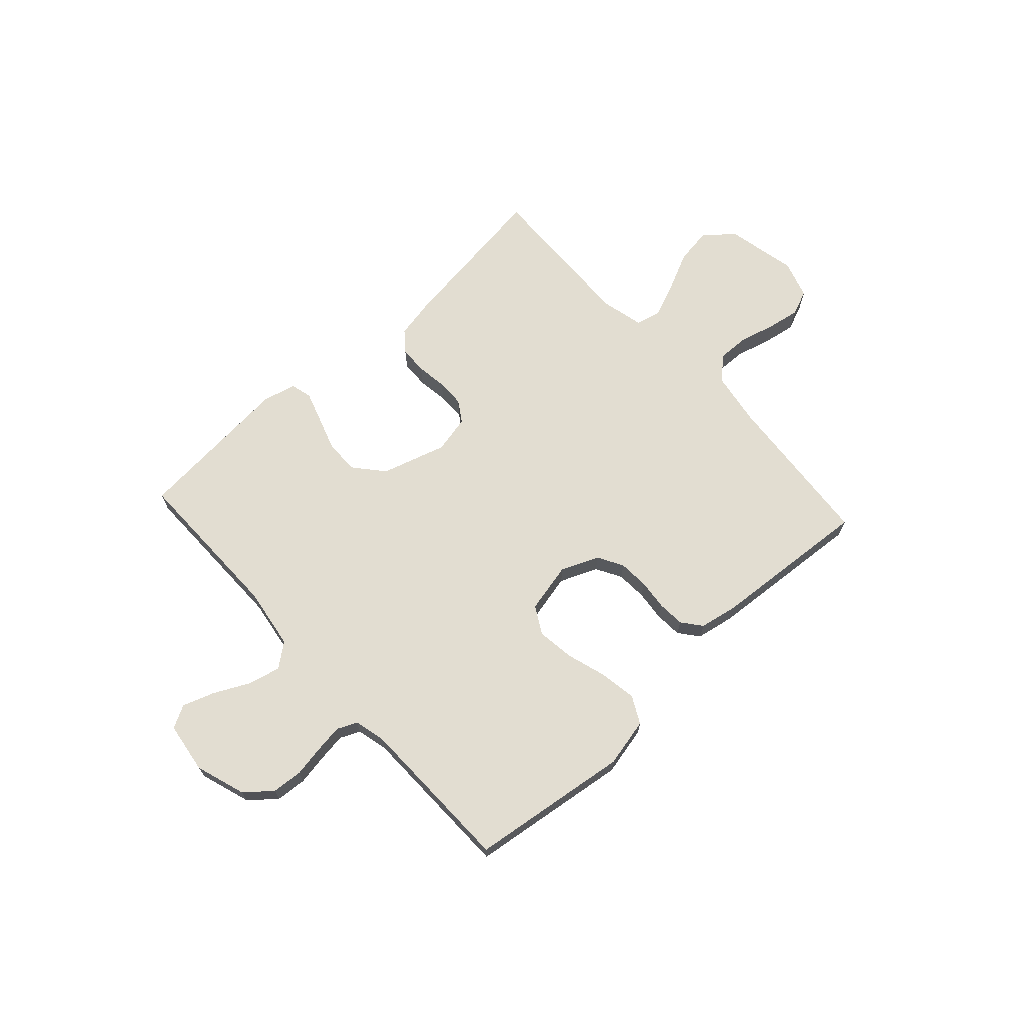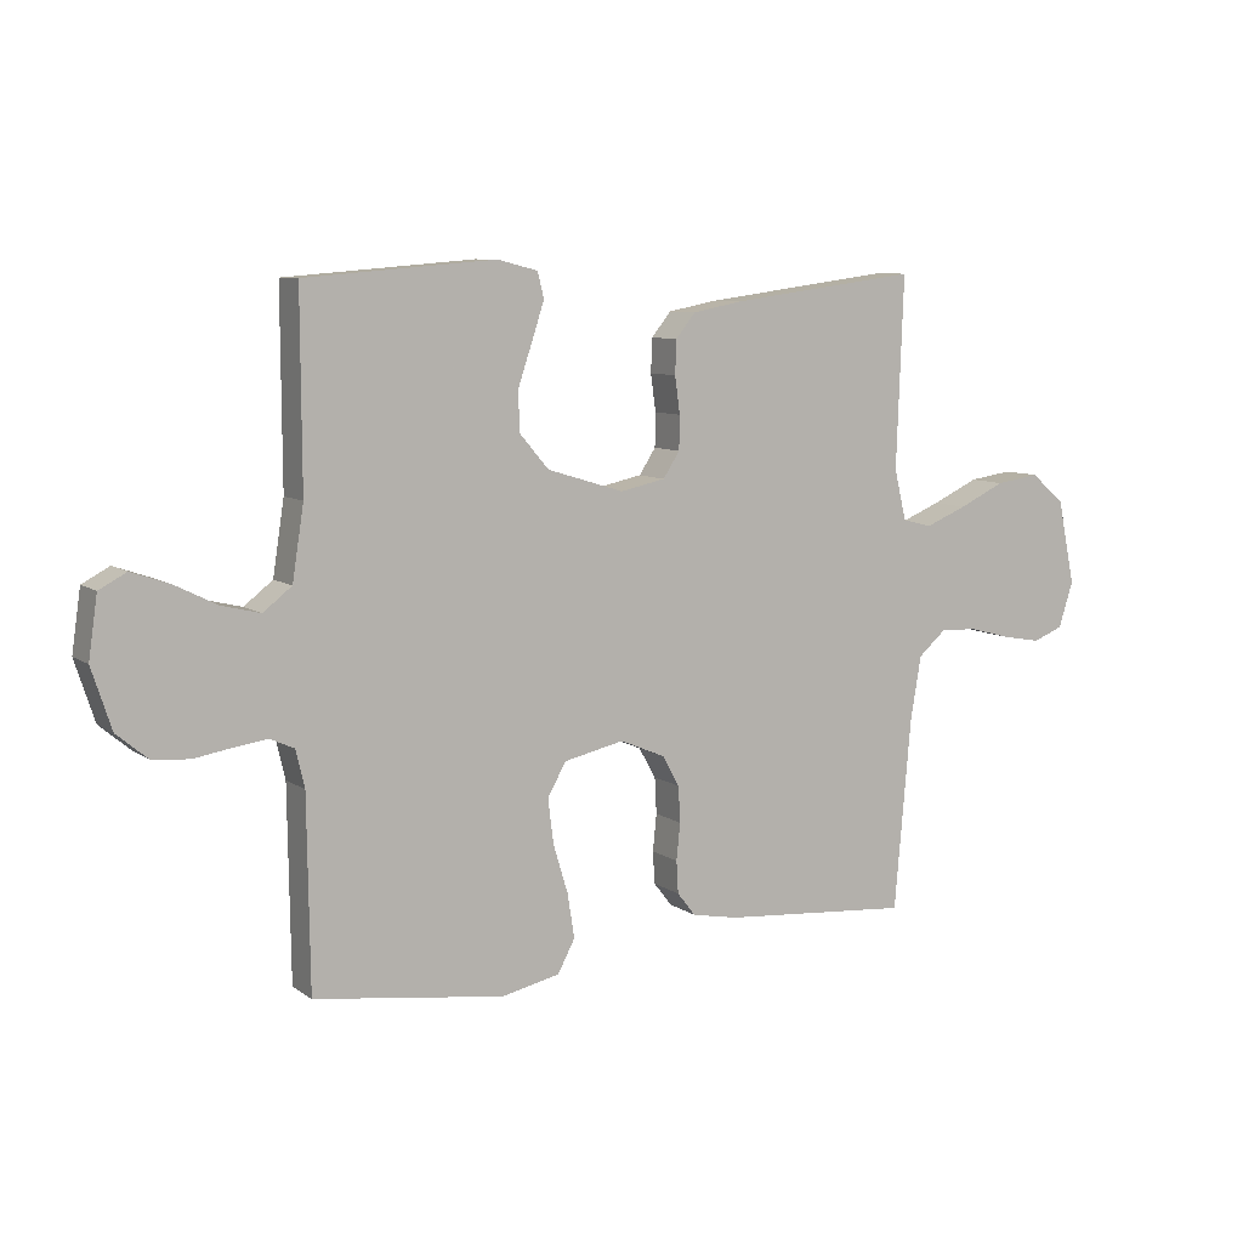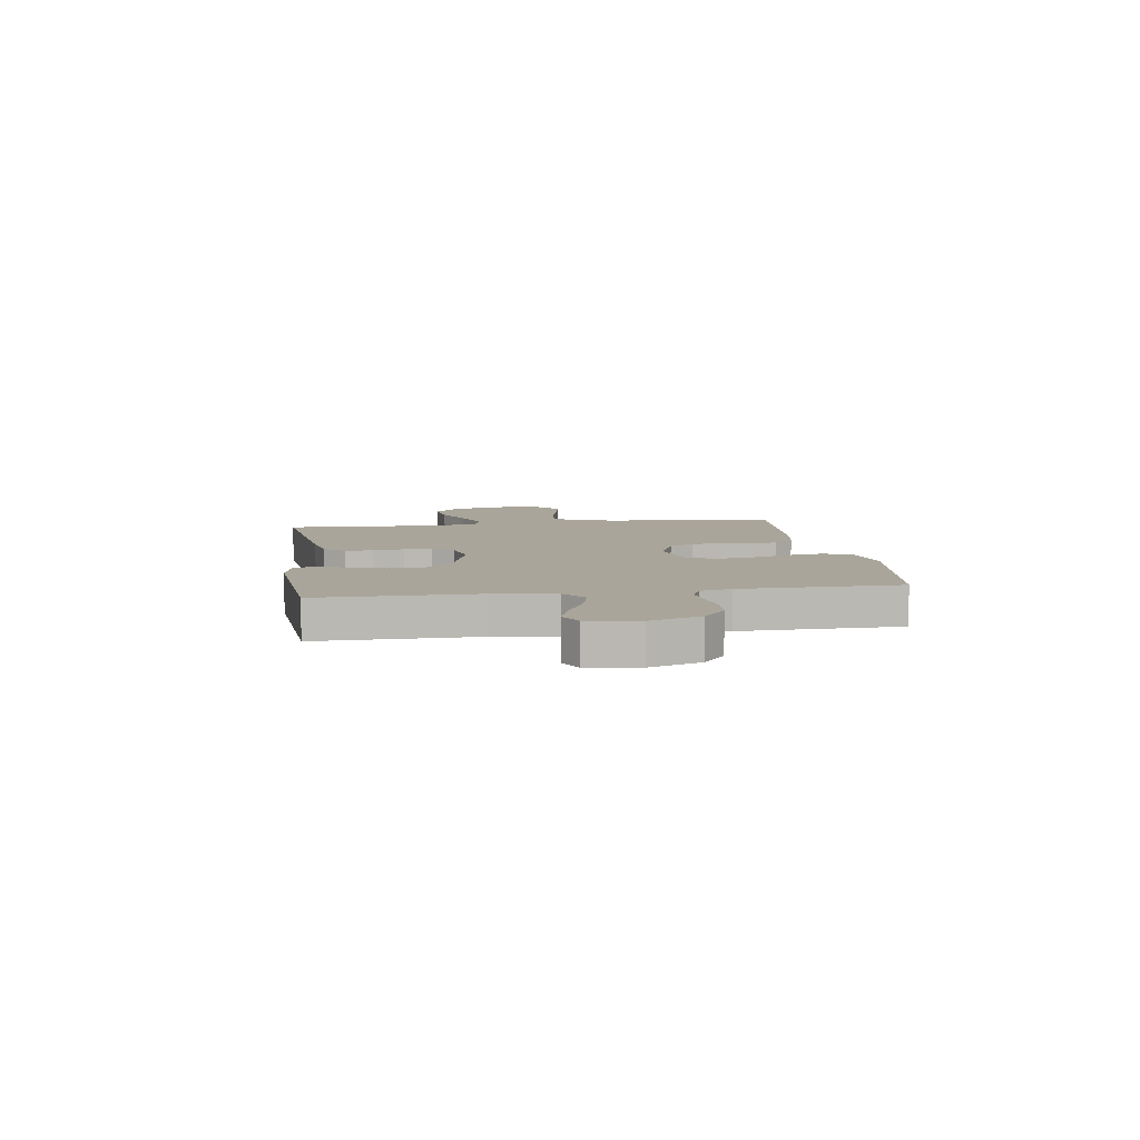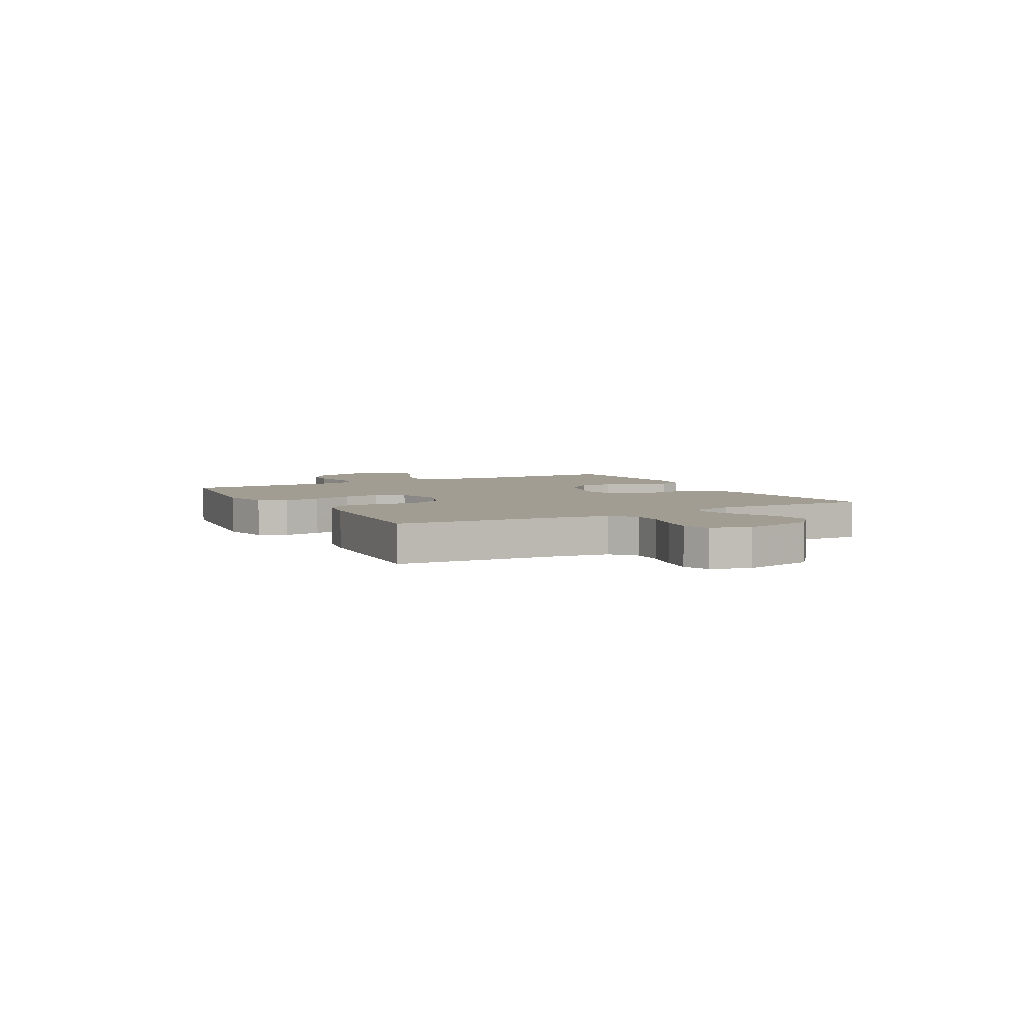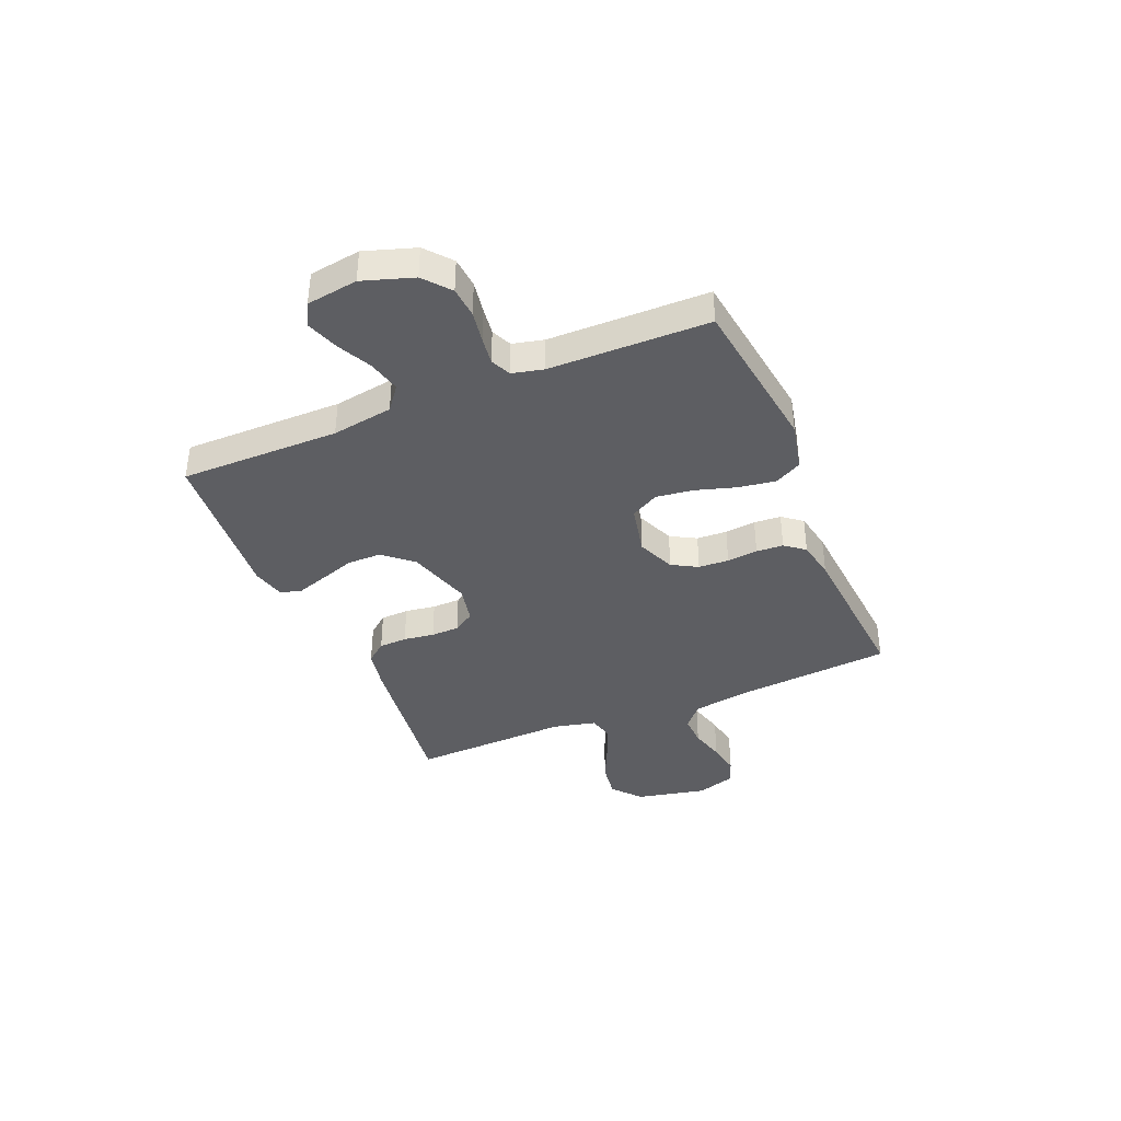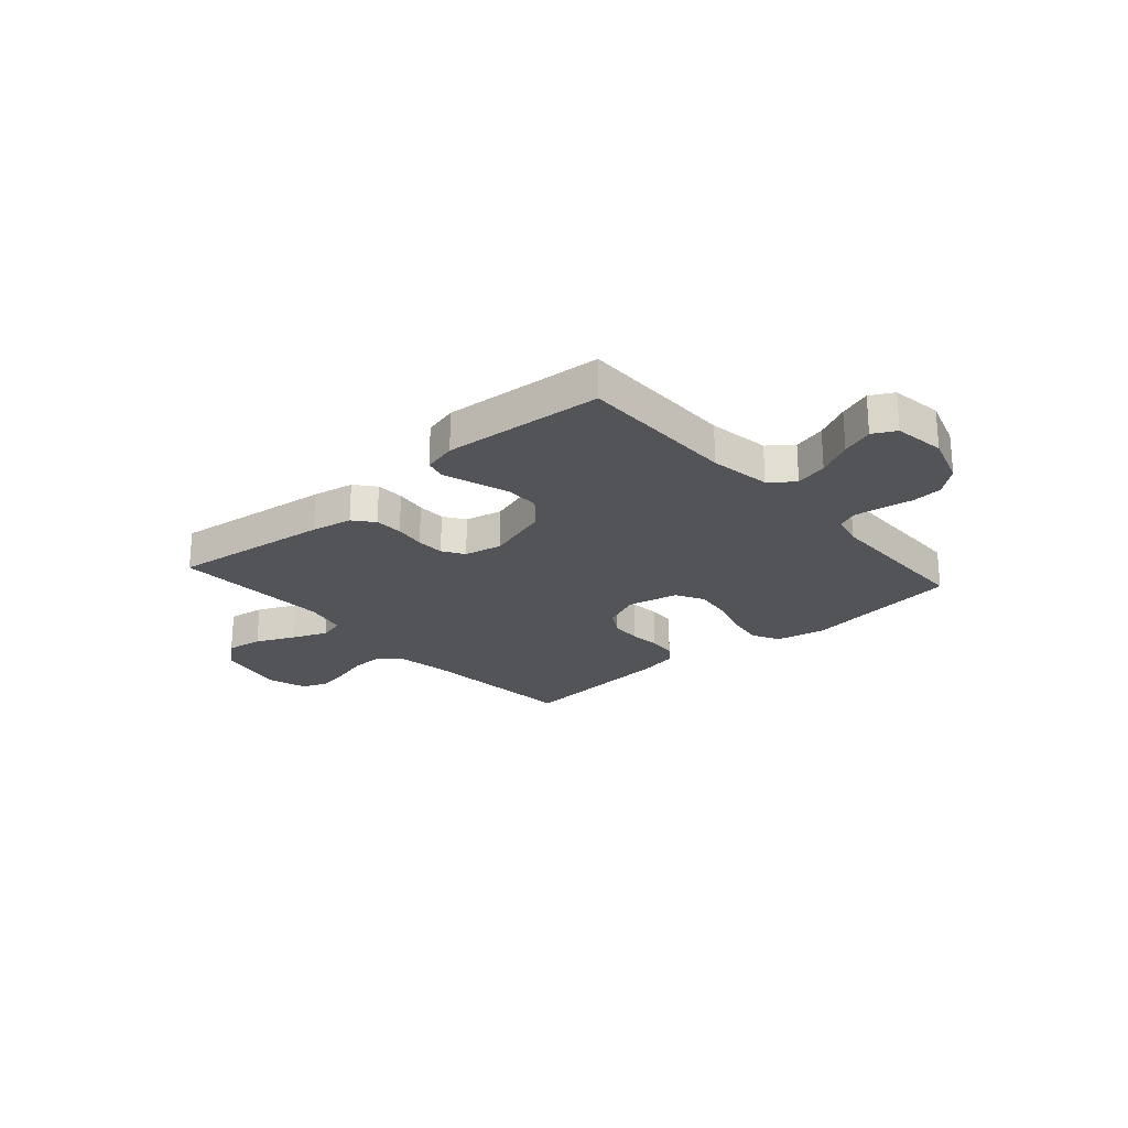
<metadata>
{"format":"obj","ext":"obj","renderer":"f3d","projection":"perspective","resolution":1024,"background":"white","views":[{"elev":68.4,"azim":137.4,"up":"+Y"},{"elev":8.4,"azim":150.2,"up":"+Z"},{"elev":7.7,"azim":81.6,"up":"+Y"},{"elev":4.8,"azim":-118.9,"up":"+Y"},{"elev":-38.7,"azim":112.7,"up":"+Y"},{"elev":-23.6,"azim":41.4,"up":"+Y"}]}
</metadata>
<code>
v 0.5 0.07 0.5
v 0.499 0.07 0.2
v 0.517 0.07 0.085
v 0.562 0.07 0.05
v 0.623 0.07 0.065
v 0.689 0.07 0.098
v 0.749 0.07 0.119
v 0.792 0.07 0.096
v 0.806 0.07 0
v 0.775 0.07 -0.095
v 0.726 0.07 -0.136
v 0.668 0.07 -0.141
v 0.608 0.07 -0.131
v 0.556 0.07 -0.124
v 0.518 0.07 -0.141
v 0.504 0.07 -0.2
v 0.5 0.07 -0.5
v 0.2 0.07 -0.541
v 0.108 0.07 -0.521
v 0.081 0.07 -0.47
v 0.092 0.07 -0.4
v 0.115 0.07 -0.324
v 0.124 0.07 -0.254
v 0.095 0.07 -0.202
v 0 0.07 -0.181
v -0.071 0.07 -0.211
v -0.098 0.07 -0.259
v -0.101 0.07 -0.316
v -0.095 0.07 -0.374
v -0.098 0.07 -0.425
v -0.127 0.07 -0.462
v -0.2 0.07 -0.476
v -0.5 0.07 -0.5
v -0.526 0.07 -0.2
v -0.543 0.07 -0.098
v -0.587 0.07 -0.06
v -0.646 0.07 -0.062
v -0.712 0.07 -0.08
v -0.774 0.07 -0.091
v -0.822 0.07 -0.072
v -0.845 0.07 0
v -0.817 0.07 0.133
v -0.763 0.07 0.179
v -0.694 0.07 0.169
v -0.621 0.07 0.135
v -0.555 0.07 0.108
v -0.508 0.07 0.12
v -0.489 0.07 0.2
v -0.5 0.07 0.5
v -0.2 0.07 0.461
v -0.123 0.07 0.446
v -0.092 0.07 0.408
v -0.09 0.07 0.355
v -0.098 0.07 0.297
v -0.097 0.07 0.244
v -0.071 0.07 0.204
v 0 0.07 0.189
v 0.121 0.07 0.226
v 0.168 0.07 0.281
v 0.168 0.07 0.345
v 0.146 0.07 0.41
v 0.127 0.07 0.468
v 0.137 0.07 0.508
v 0.2 0.07 0.524
v 0.5 0 0.5
v 0.499 0 0.2
v 0.517 0 0.085
v 0.562 0 0.05
v 0.623 0 0.065
v 0.689 0 0.098
v 0.749 0 0.119
v 0.792 0 0.096
v 0.806 0 0
v 0.775 0 -0.095
v 0.726 0 -0.136
v 0.668 0 -0.141
v 0.608 0 -0.131
v 0.556 0 -0.124
v 0.518 0 -0.141
v 0.504 0 -0.2
v 0.5 0 -0.5
v 0.2 0 -0.541
v 0.108 0 -0.521
v 0.081 0 -0.47
v 0.092 0 -0.4
v 0.115 0 -0.324
v 0.124 0 -0.254
v 0.095 0 -0.202
v 0 0 -0.181
v -0.071 0 -0.211
v -0.098 0 -0.259
v -0.101 0 -0.316
v -0.095 0 -0.374
v -0.098 0 -0.425
v -0.127 0 -0.462
v -0.2 0 -0.476
v -0.5 0 -0.5
v -0.526 0 -0.2
v -0.543 0 -0.098
v -0.587 0 -0.06
v -0.646 0 -0.062
v -0.712 0 -0.08
v -0.774 0 -0.091
v -0.822 0 -0.072
v -0.845 0 0
v -0.817 0 0.133
v -0.763 0 0.179
v -0.694 0 0.169
v -0.621 0 0.135
v -0.555 0 0.108
v -0.508 0 0.12
v -0.489 0 0.2
v -0.5 0 0.5
v -0.2 0 0.461
v -0.123 0 0.446
v -0.092 0 0.408
v -0.09 0 0.355
v -0.098 0 0.297
v -0.097 0 0.244
v -0.071 0 0.204
v 0 0 0.189
v 0.121 0 0.226
v 0.168 0 0.281
v 0.168 0 0.345
v 0.146 0 0.41
v 0.127 0 0.468
v 0.137 0 0.508
v 0.2 0 0.524
f 64 1 2
f 63 64 2
f 62 63 2
f 61 62 2
f 60 61 2
f 59 60 2 3
f 58 59 3 4
f 57 58 4
f 56 57 4
f 52 53 54
f 51 52 54
f 50 51 54
f 49 50 54
f 48 49 54
f 47 48 54 55
f 43 44 45
f 42 43 45
f 41 42 45
f 40 41 45
f 39 40 45
f 38 39 45
f 37 38 45
f 36 37 45 46
f 35 36 46 47
f 32 33 34
f 31 32 34
f 30 31 34
f 29 30 34
f 28 29 34
f 35 47 55
f 34 35 55
f 28 34 55
f 27 28 55
f 20 21 22
f 19 20 22
f 18 19 22
f 17 18 22
f 16 17 22
f 15 16 22 23
f 14 15 23 24
f 11 12 13
f 10 11 13
f 9 10 13
f 8 9 13
f 7 8 13
f 6 7 13
f 5 6 13
f 4 5 13 14
f 14 24 25
f 4 14 25
f 56 4 25
f 26 27 55 56
f 25 26 56
f 66 65 128
f 66 128 127
f 66 127 126
f 66 126 125
f 66 125 124
f 67 66 124 123
f 68 67 123 122
f 68 122 121
f 68 121 120
f 118 117 116
f 118 116 115
f 118 115 114
f 118 114 113
f 118 113 112
f 119 118 112 111
f 109 108 107
f 109 107 106
f 109 106 105
f 109 105 104
f 109 104 103
f 109 103 102
f 109 102 101
f 110 109 101 100
f 111 110 100 99
f 98 97 96
f 98 96 95
f 98 95 94
f 98 94 93
f 98 93 92
f 119 111 99
f 119 99 98
f 119 98 92
f 119 92 91
f 86 85 84
f 86 84 83
f 86 83 82
f 86 82 81
f 86 81 80
f 87 86 80 79
f 88 87 79 78
f 77 76 75
f 77 75 74
f 77 74 73
f 77 73 72
f 77 72 71
f 77 71 70
f 77 70 69
f 78 77 69 68
f 89 88 78
f 89 78 68
f 89 68 120
f 120 119 91 90
f 120 90 89
f 1 65 66 2
f 2 66 67 3
f 3 67 68 4
f 4 68 69 5
f 5 69 70 6
f 6 70 71 7
f 7 71 72 8
f 8 72 73 9
f 9 73 74 10
f 10 74 75 11
f 11 75 76 12
f 12 76 77 13
f 13 77 78 14
f 14 78 79 15
f 15 79 80 16
f 16 80 81 17
f 17 81 82 18
f 18 82 83 19
f 19 83 84 20
f 20 84 85 21
f 21 85 86 22
f 22 86 87 23
f 23 87 88 24
f 24 88 89 25
f 25 89 90 26
f 26 90 91 27
f 27 91 92 28
f 28 92 93 29
f 29 93 94 30
f 30 94 95 31
f 31 95 96 32
f 32 96 97 33
f 33 97 98 34
f 34 98 99 35
f 35 99 100 36
f 36 100 101 37
f 37 101 102 38
f 38 102 103 39
f 39 103 104 40
f 40 104 105 41
f 41 105 106 42
f 42 106 107 43
f 43 107 108 44
f 44 108 109 45
f 45 109 110 46
f 46 110 111 47
f 47 111 112 48
f 48 112 113 49
f 49 113 114 50
f 50 114 115 51
f 51 115 116 52
f 52 116 117 53
f 53 117 118 54
f 54 118 119 55
f 55 119 120 56
f 56 120 121 57
f 57 121 122 58
f 58 122 123 59
f 59 123 124 60
f 60 124 125 61
f 61 125 126 62
f 62 126 127 63
f 63 127 128 64
f 64 128 65 1

</code>
